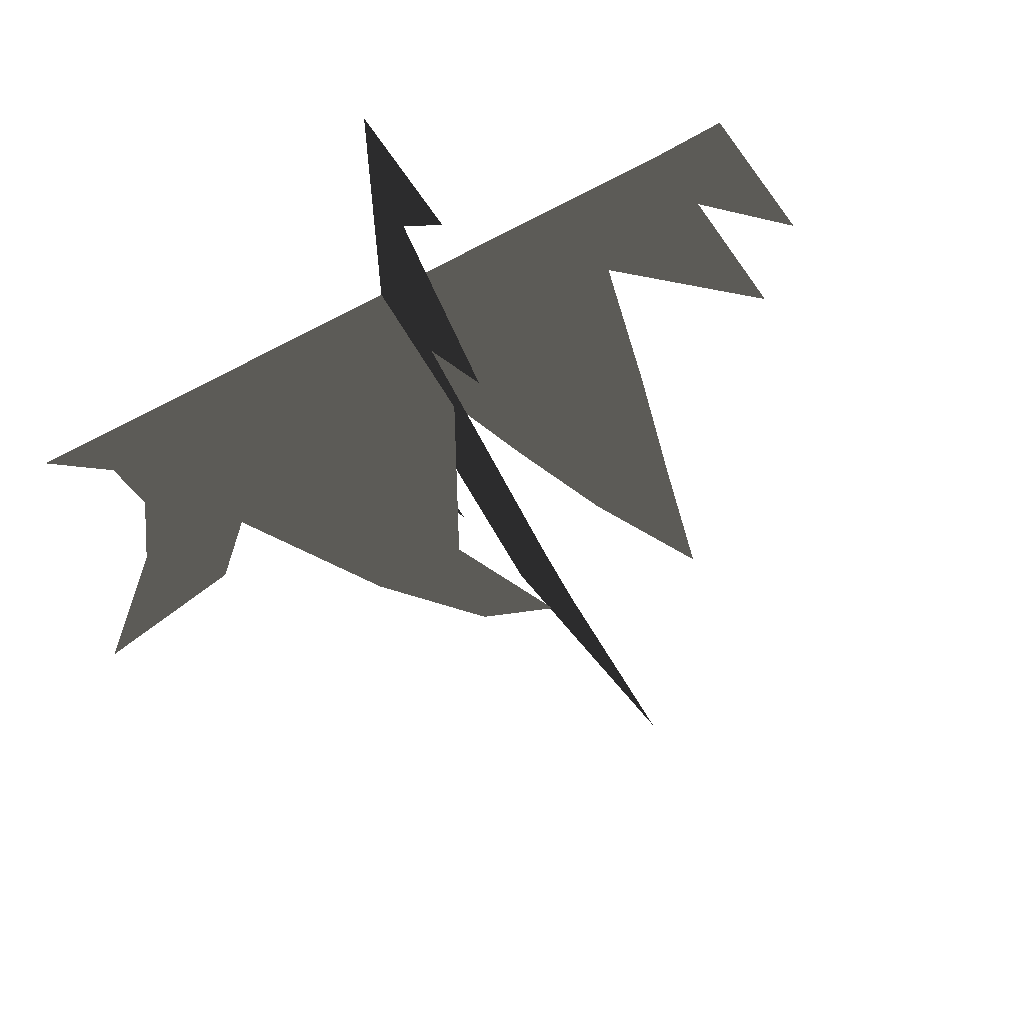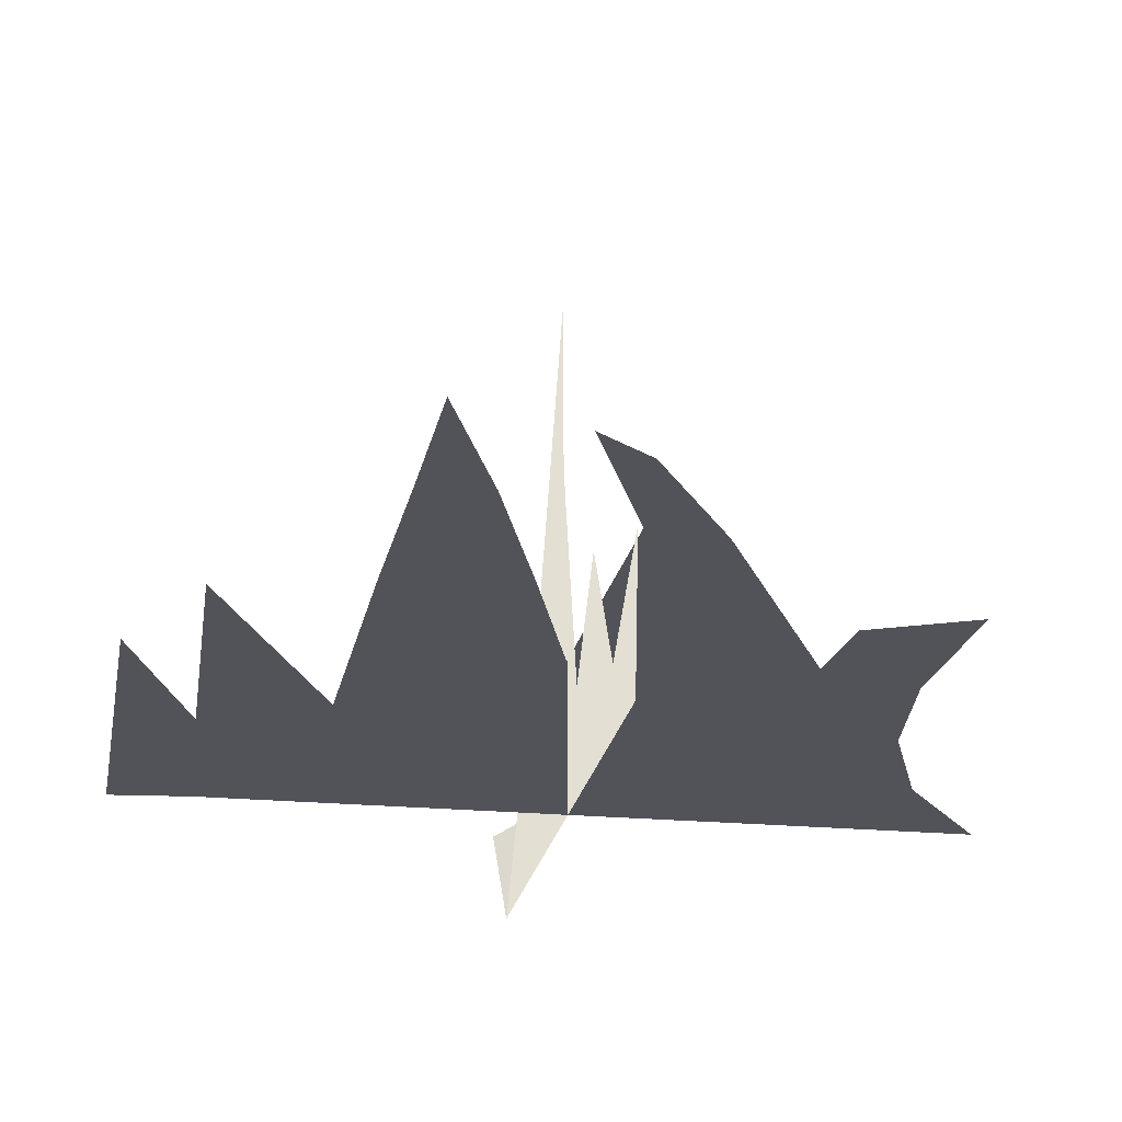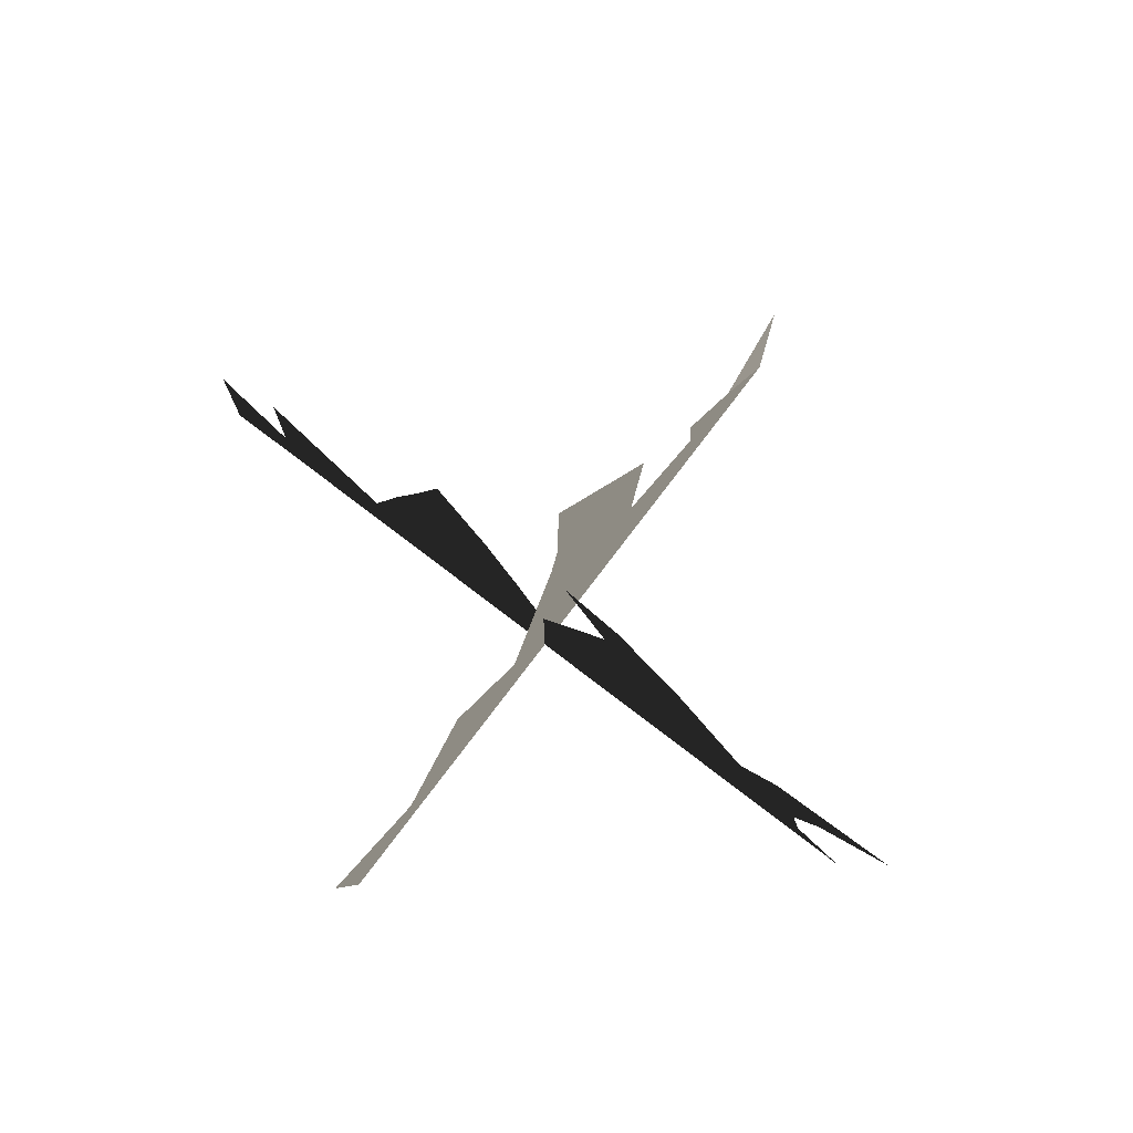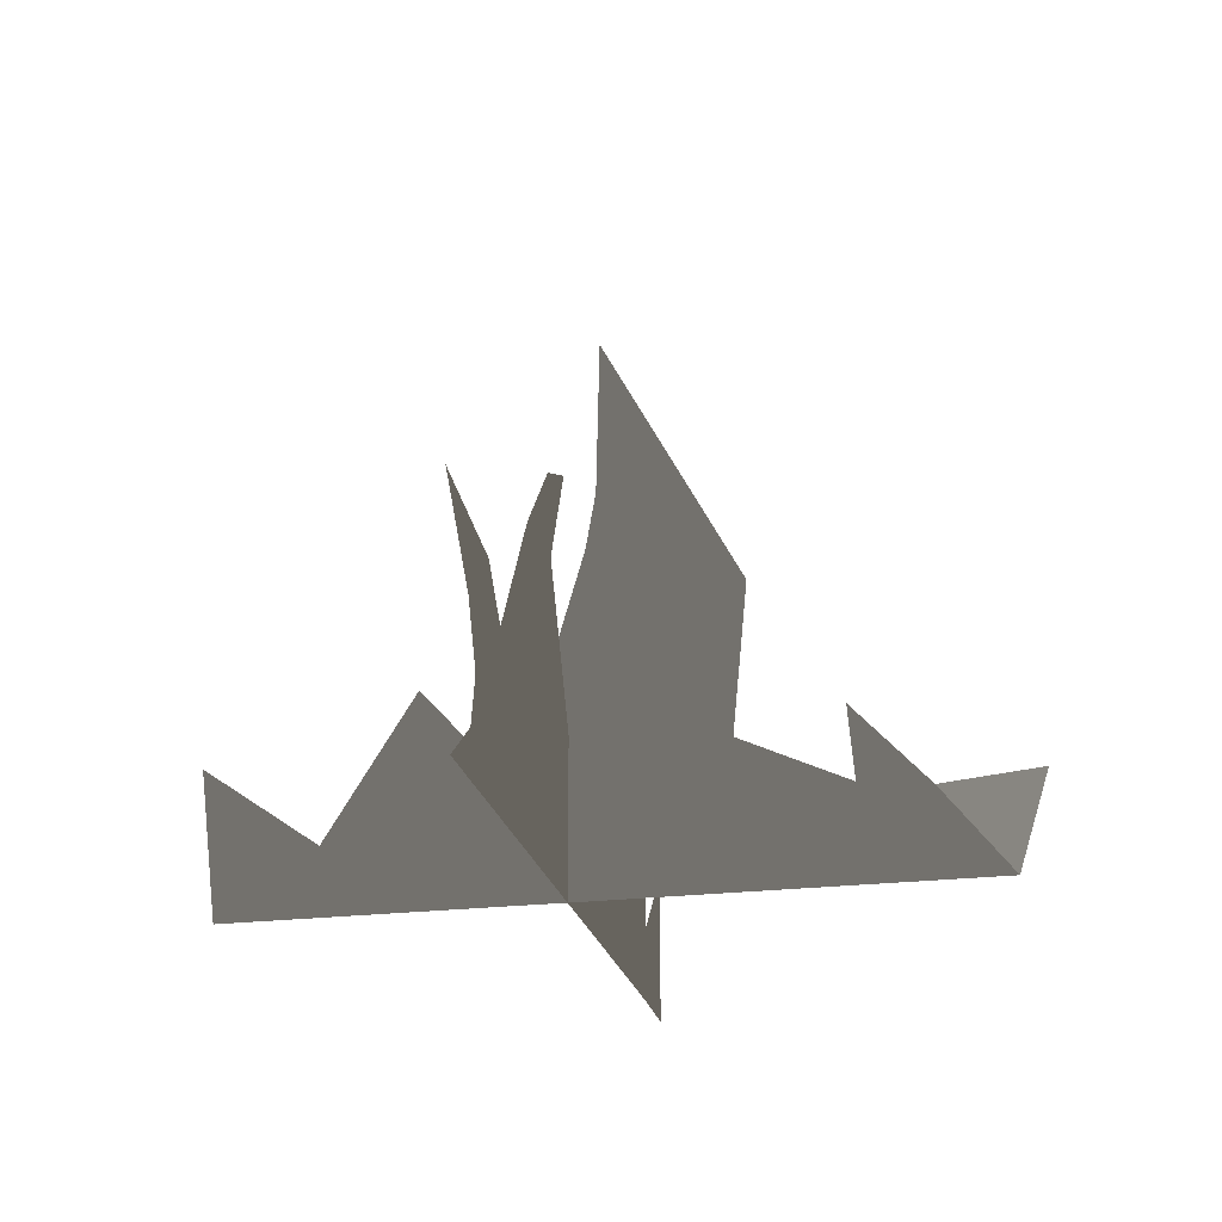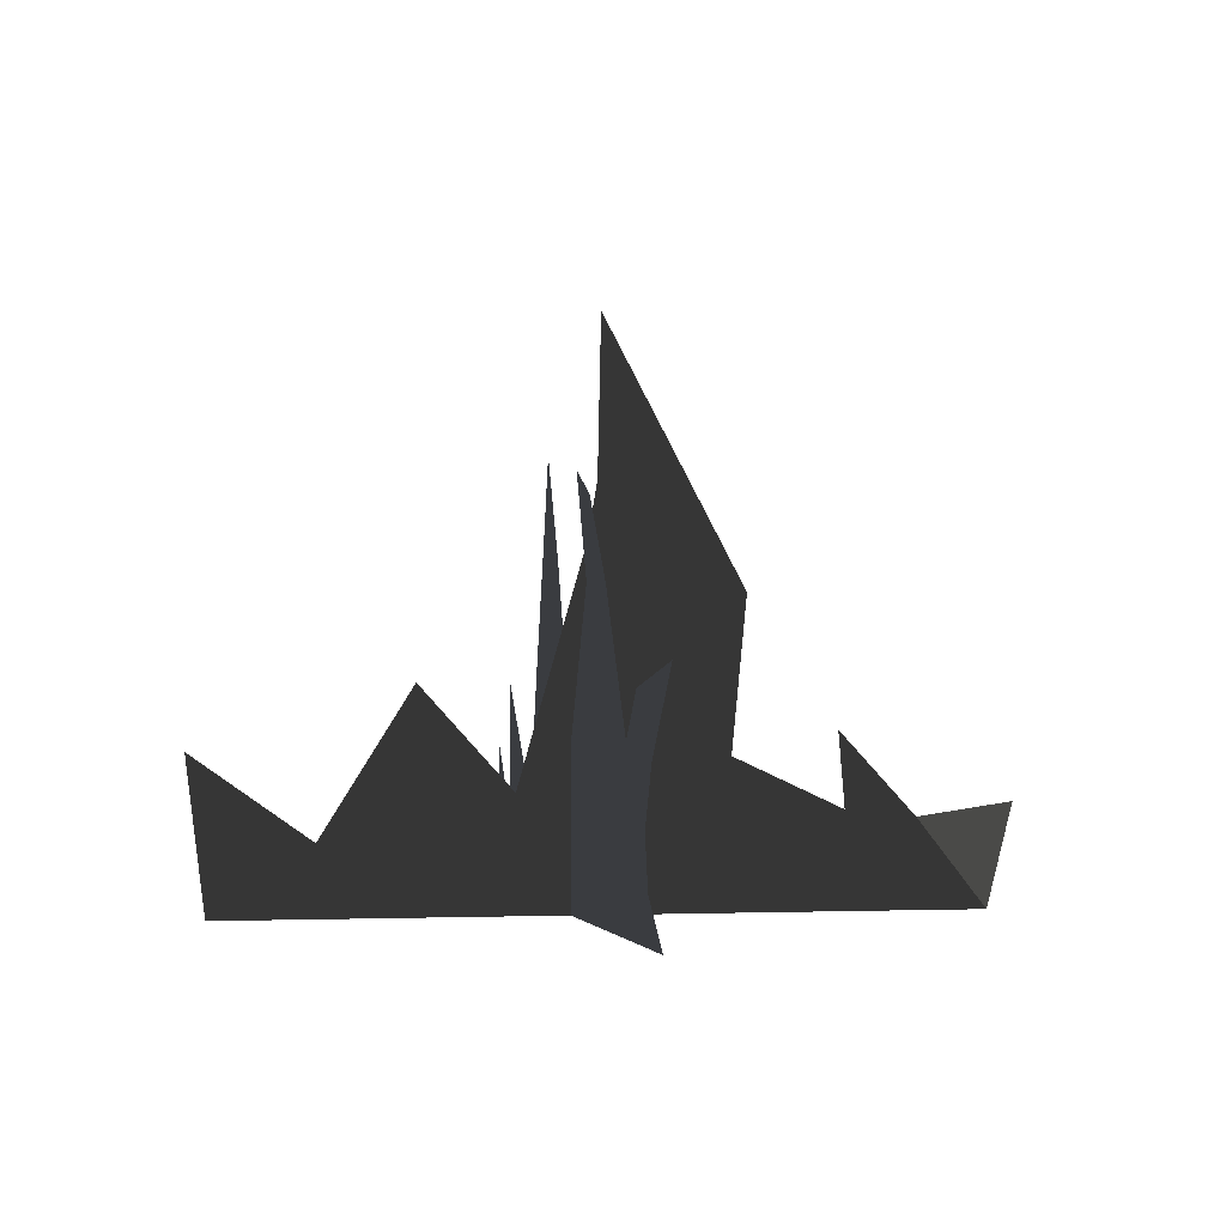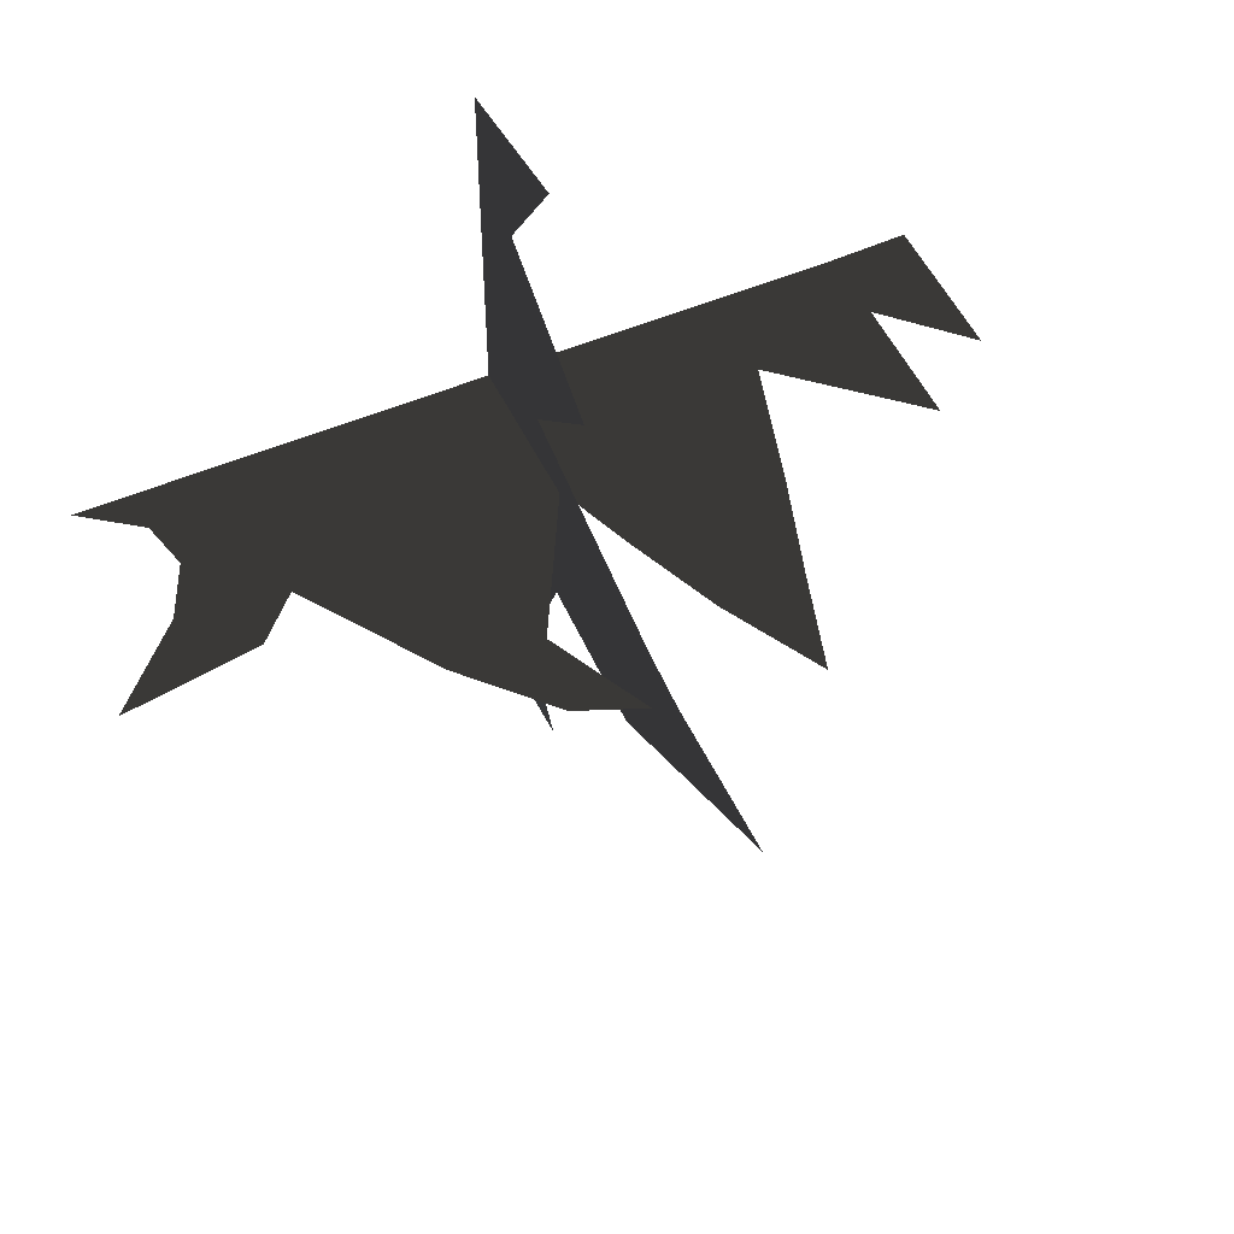
<metadata>
{"format":"obj","ext":"obj","renderer":"f3d","projection":"perspective","resolution":1024,"background":"white","views":[{"elev":65.0,"azim":149.6,"up":"+Z"},{"elev":-22.6,"azim":-9.6,"up":"+Y"},{"elev":78.5,"azim":37.3,"up":"+Y"},{"elev":-22.7,"azim":102.0,"up":"+Y"},{"elev":-1.9,"azim":78.8,"up":"+Y"},{"elev":51.2,"azim":155.0,"up":"+Z"}]}
</metadata>
<code>
v  -1.178 -0.1014 13.4
v  -1.178 -0.1014 9.361
v  -1.178 2.766 9.275
v  -1.178 6.231 14.2
v  -1.178 -0.1014 5.322
v  -1.178 4.615 1.634
v  -1.178 -0.1014 1.283
v  -1.178 8.846 5.478
v  -1.178 -0.1059 -1.278
v  -1.178 5.996 -6.884
v  -1.178 -0.1014 -6.795
v  -1.178 14.26 -1.14
v  -1.178 -0.1014 -10.27
v  -1.178 3.888 -11.45
v  -1.178 -0.1014 -17.27
v  -1.654 4.148 -18.54
v  -1.178 3.577 -14.38
v  -1.178 12.39 -7.514
v  -1.178 16.7 -1.559
v  -1.178 7.019 -11.2
v  -1.178 23.29 -1.702
v  -19.33 -0.2028 -0.5173
v  -16 -0.1014 -0.5173
v  -16.09 2.073 -0.5173
v  -10.6 -0.1014 -0.5173
v  -10.69 3.984 -0.5173
v  -2.978 -0.1014 -0.5173
v  -2.975 2.282 -0.5173
v  -1.088 -0.1059 -0.5173
v  -1.087 4.144 -0.5173
v  5.1 -0.1014 -0.5173
v  5.099 1.798 -0.5173
v  9.139 -0.1014 -0.5173
v  8.332 1.798 -0.5173
v  15.57 -0.1014 -0.5173
v  13.17 1.694 -0.5173
v  -16.07 3.072 -0.5173
v  -19.21 6.272 -0.5173
v  -15.98 8.846 -0.5173
v  -1.226 6.429 -0.5173
v  -2.514 9.899 -0.5173
v  -9.049 9.523 -0.5173
v  5.189 5.996 -0.5173
v  8.301 3.888 -0.5173
v  12.68 3.776 -0.5173
v  2.064 12.59 -0.5173
v  5.82 12.39 -0.5173
v  9.503 6.731 -0.5173
v  13.78 6.128 -0.5173
v  -7.623 13.91 -0.5173
v  -4.117 13.84 -0.5173
v  -6.344 18.06 -0.5173
v  2.686 15.85 -0.5173
v  0.007 16.96 -0.5173
v  11.26 8.57 -0.5173
v  16.98 9.447 -0.5173
g Grass_Iteration_3
f 1 2 3
f 3 4 1
f 3 5 6
f 5 3 2
f 5 7 6
f 6 8 3
f 6 9 10
f 9 6 7
f 9 11 10
f 10 12 6
f 11 13 14
f 14 10 11
f 15 16 17
f 12 18 19
f 18 12 10
f 20 14 17
f 21 19 18
f 17 13 15
f 13 17 14
f 22 23 24
f 24 25 26
f 25 24 23
f 25 27 28
f 28 26 25
f 28 29 30
f 29 28 27
f 29 31 32
f 32 30 29
f 31 33 34
f 34 32 31
f 33 35 36
f 36 34 33
f 22 24 37
f 37 38 22
f 26 39 37
f 37 24 26
f 28 30 40
f 40 41 42
f 30 32 43
f 43 40 30
f 32 34 44
f 44 43 32
f 34 36 45
f 45 44 34
f 46 43 47
f 43 46 40
f 43 44 48
f 48 47 43
f 48 45 49
f 45 48 44
f 50 51 52
f 46 47 53
f 53 54 46
f 55 49 56
f 49 55 48
f 42 28 40
f 28 42 26
f 42 41 51
f 51 50 42

</code>
